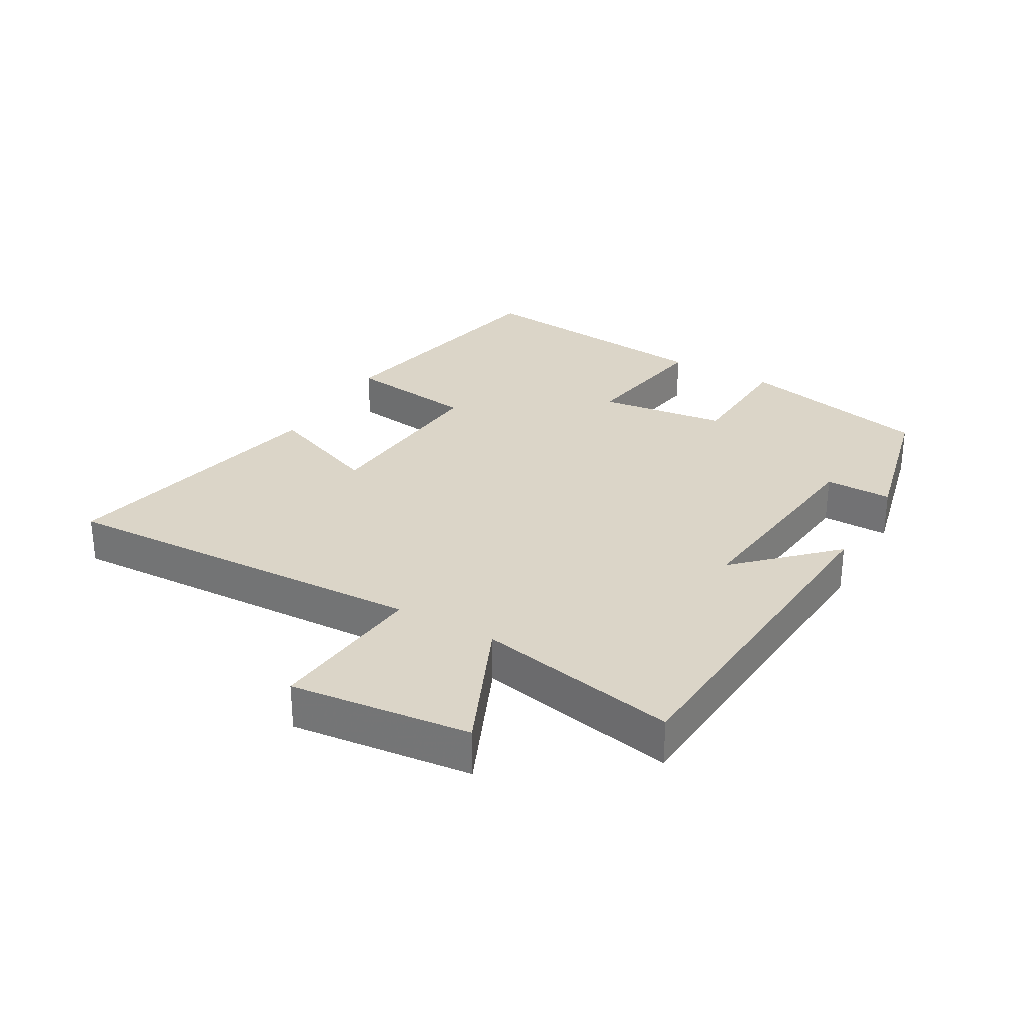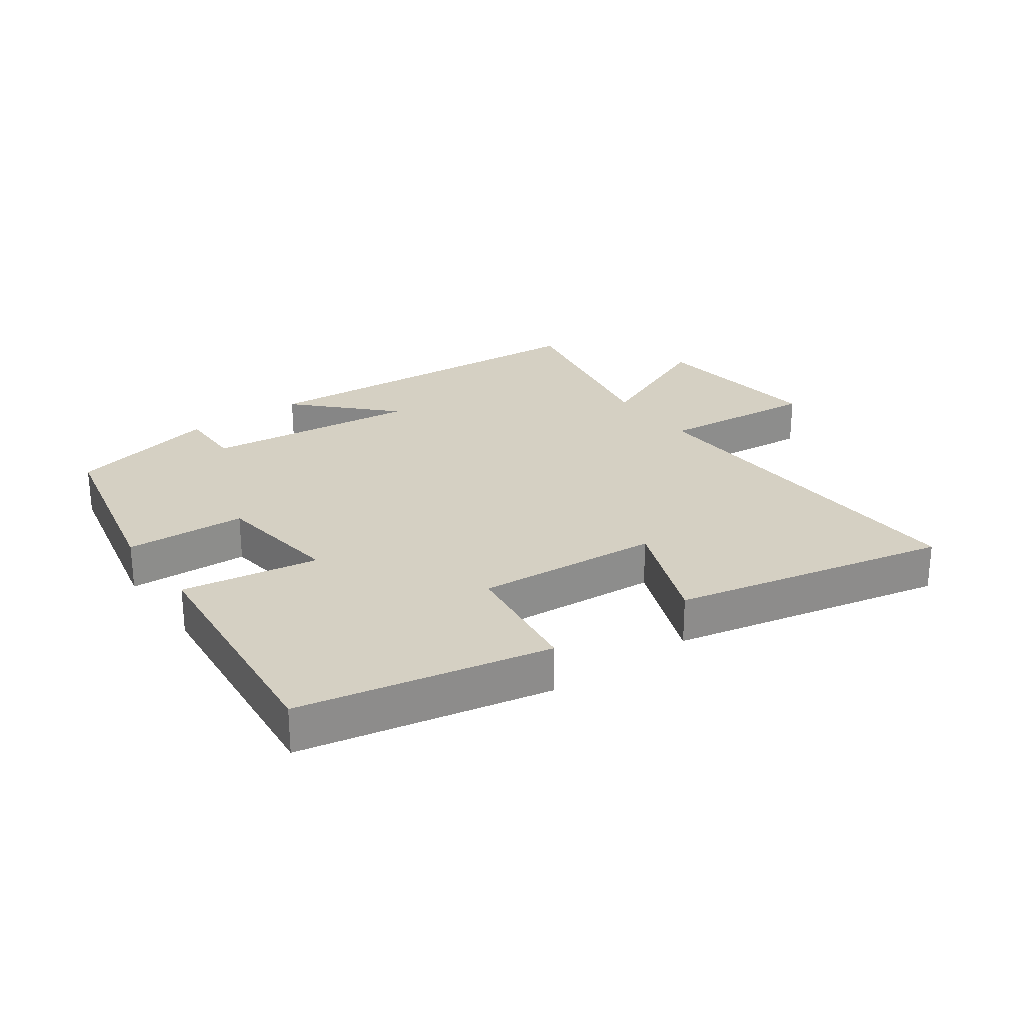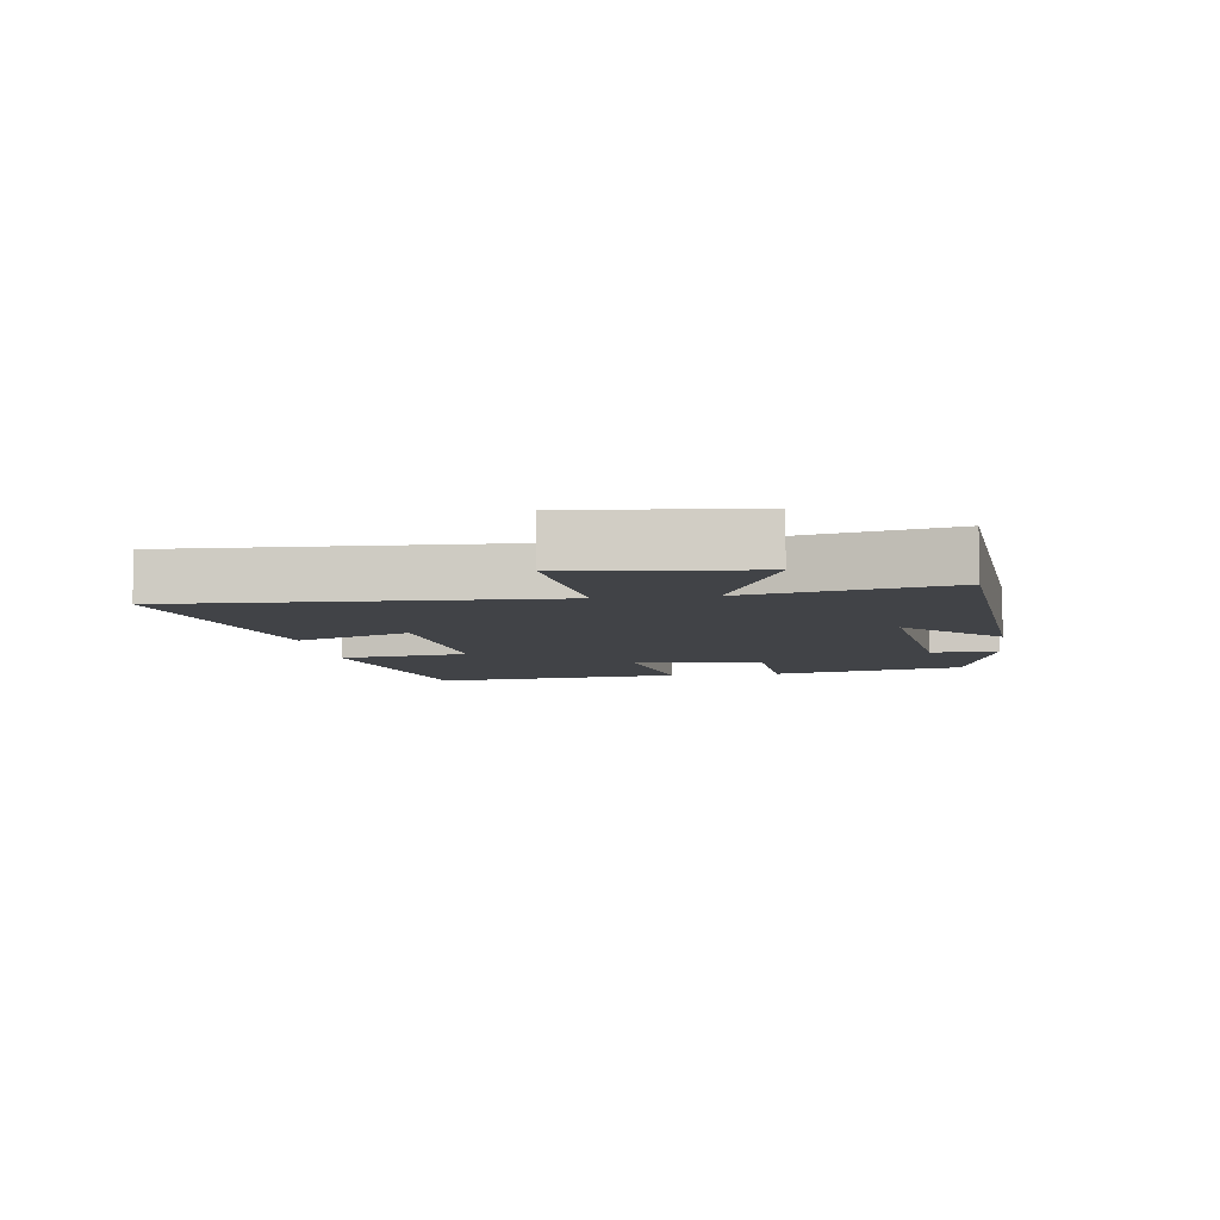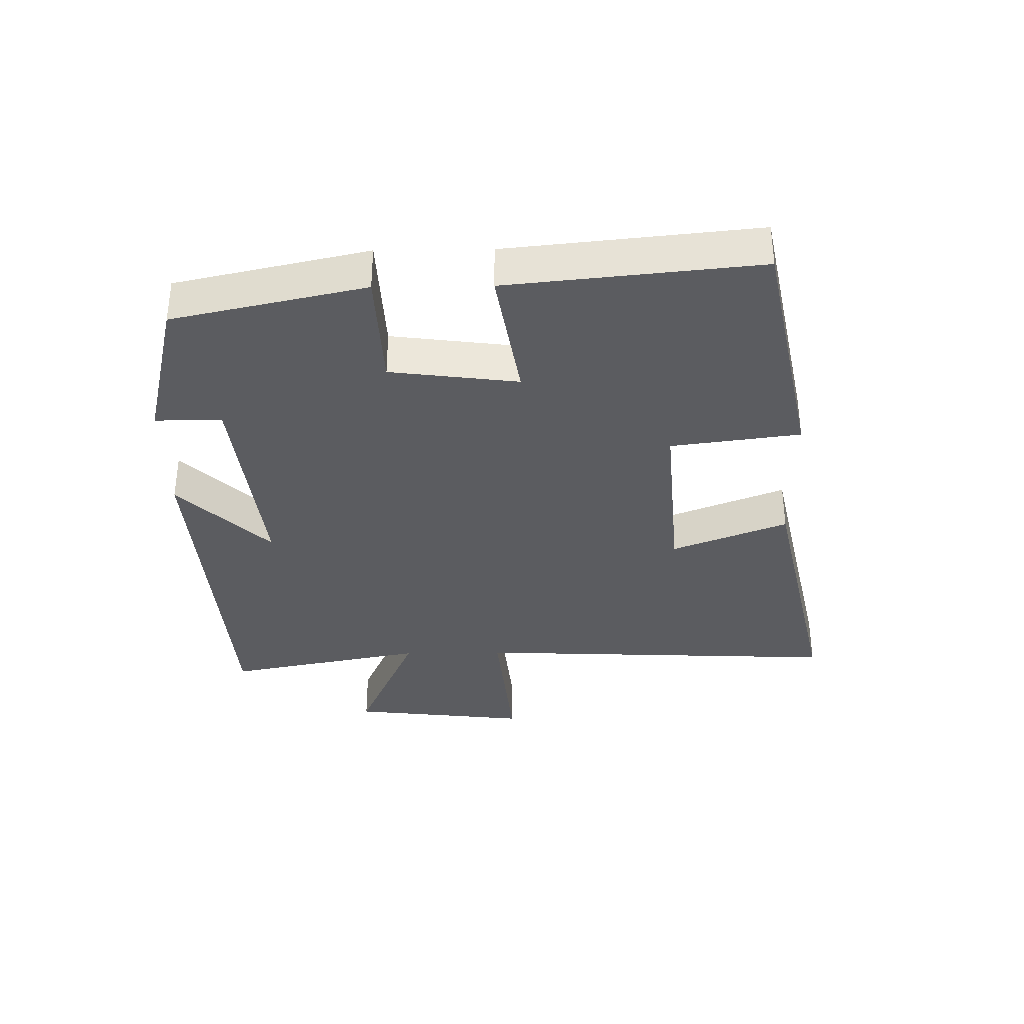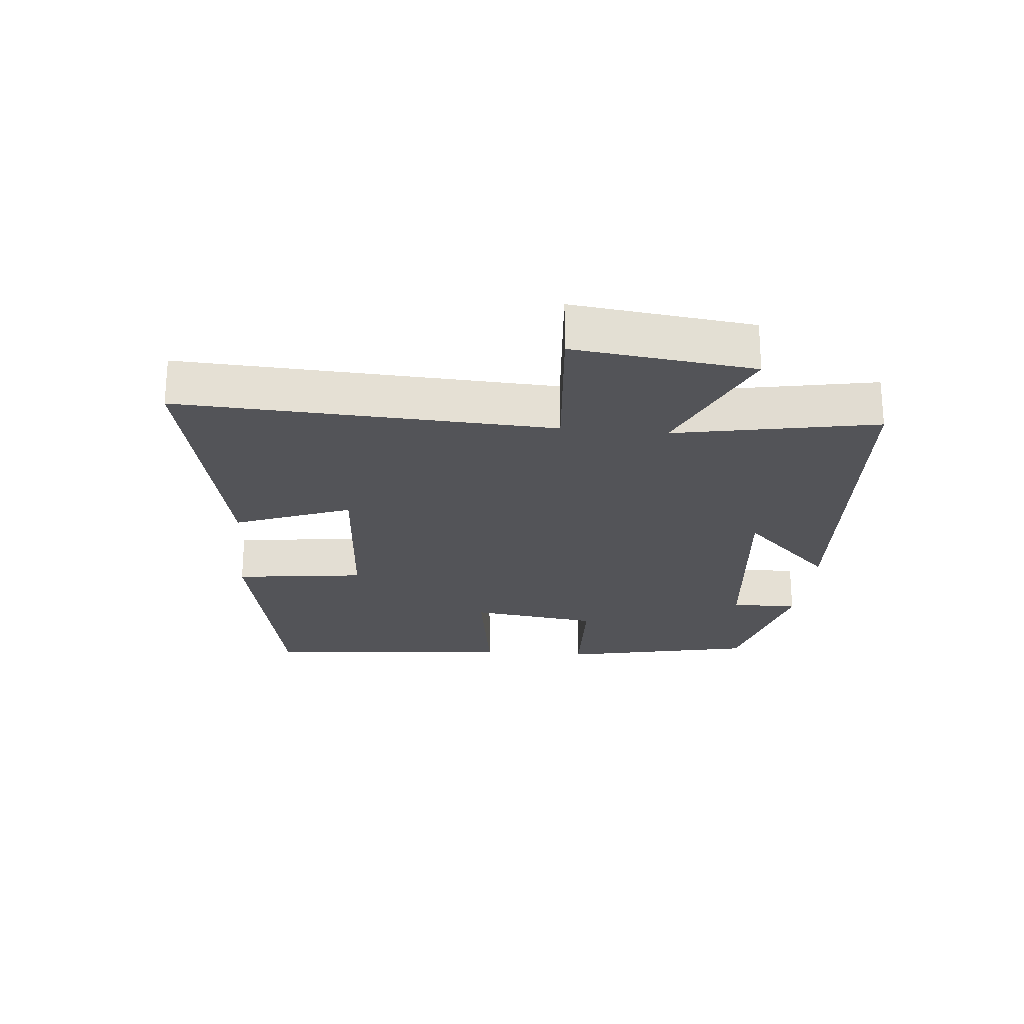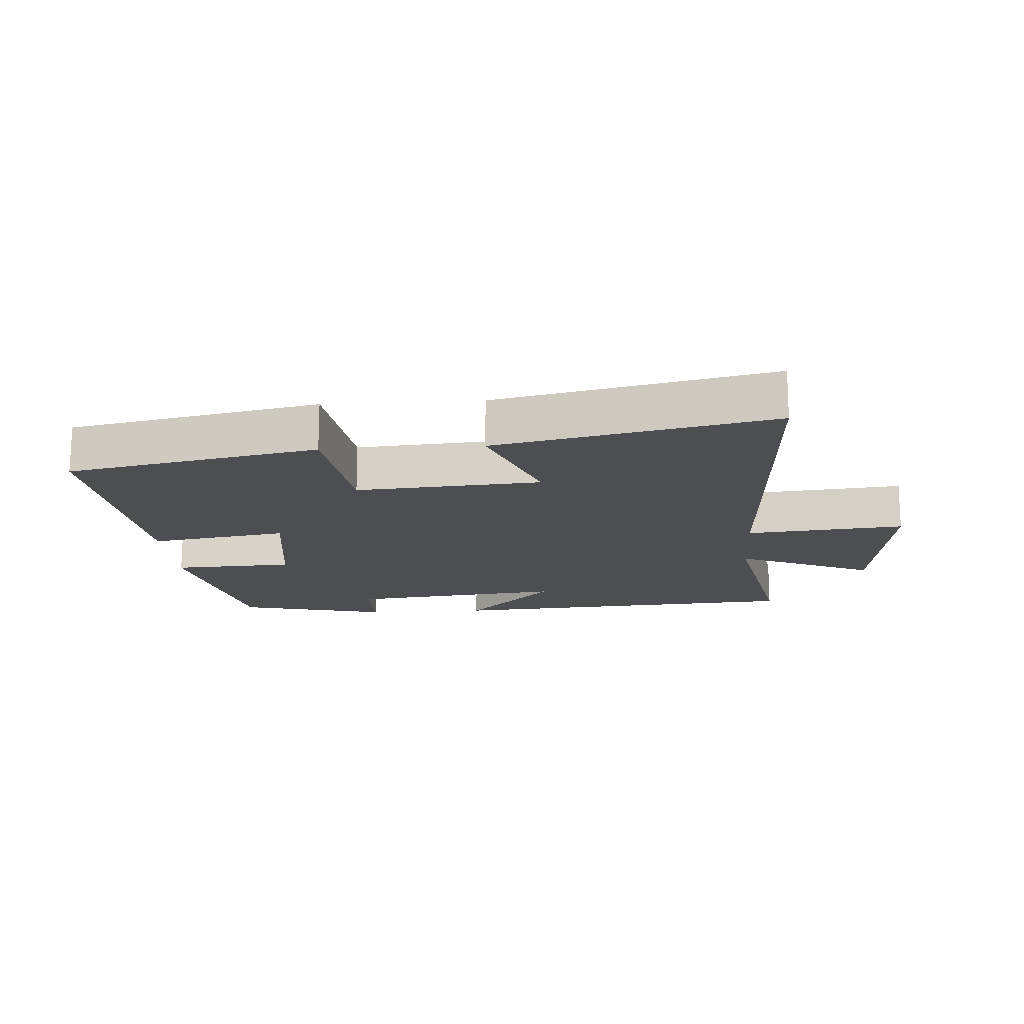
<metadata>
{"format":"obj","ext":"obj","renderer":"f3d","projection":"perspective","resolution":1024,"background":"white","views":[{"elev":29.5,"azim":-60.1,"up":"+Y"},{"elev":26.0,"azim":144.2,"up":"+Y"},{"elev":-7.1,"azim":-81.8,"up":"+Y"},{"elev":-35.2,"azim":90.8,"up":"+Y"},{"elev":-23.5,"azim":-95.7,"up":"+Y"},{"elev":-16.6,"azim":-176.2,"up":"+Y"}]}
</metadata>
<code>
v -0.525 0.07 -0.593
v -0.5 0.07 -0.014
v -0.747 0.07 -0.038
v -0.715 0.07 0.242
v -0.5 0.07 0.148
v -0.561 0.07 0.46
v 0.002 0.07 0.5
v -0.137 0.07 0.358
v 0.199 0.07 0.396
v 0.198 0.07 0.5
v 0.434 0.07 0.444
v 0.5 0.07 0.144
v 0.311 0.07 0.135
v 0.285 0.07 -0.065
v 0.5 0.07 -0.03
v 0.54 0.07 -0.421
v 0.149 0.07 -0.5
v 0.122 0.07 -0.298
v -0.166 0.07 -0.32
v -0.095 0.07 -0.5
v -0.525 0 -0.593
v -0.5 0 -0.014
v -0.747 0 -0.038
v -0.715 0 0.242
v -0.5 0 0.148
v -0.561 0 0.46
v 0.002 0 0.5
v -0.137 0 0.358
v 0.199 0 0.396
v 0.198 0 0.5
v 0.434 0 0.444
v 0.5 0 0.144
v 0.311 0 0.135
v 0.285 0 -0.065
v 0.5 0 -0.03
v 0.54 0 -0.421
v 0.149 0 -0.5
v 0.122 0 -0.298
v -0.166 0 -0.32
v -0.095 0 -0.5
f 19 20 1 2
f 18 19 2
f 15 16 17 18
f 14 15 18
f 13 14 18 2
f 10 11 12 13
f 9 10 13
f 8 9 13 2
f 5 6 7 8
f 5 8 2 3
f 3 4 5
f 22 21 40 39
f 22 39 38
f 38 37 36 35
f 38 35 34
f 22 38 34 33
f 33 32 31 30
f 33 30 29
f 22 33 29 28
f 28 27 26 25
f 23 22 28 25
f 25 24 23
f 1 21 22 2
f 2 22 23 3
f 3 23 24 4
f 4 24 25 5
f 5 25 26 6
f 6 26 27 7
f 7 27 28 8
f 8 28 29 9
f 9 29 30 10
f 10 30 31 11
f 11 31 32 12
f 12 32 33 13
f 13 33 34 14
f 14 34 35 15
f 15 35 36 16
f 16 36 37 17
f 17 37 38 18
f 18 38 39 19
f 19 39 40 20
f 20 40 21 1

</code>
